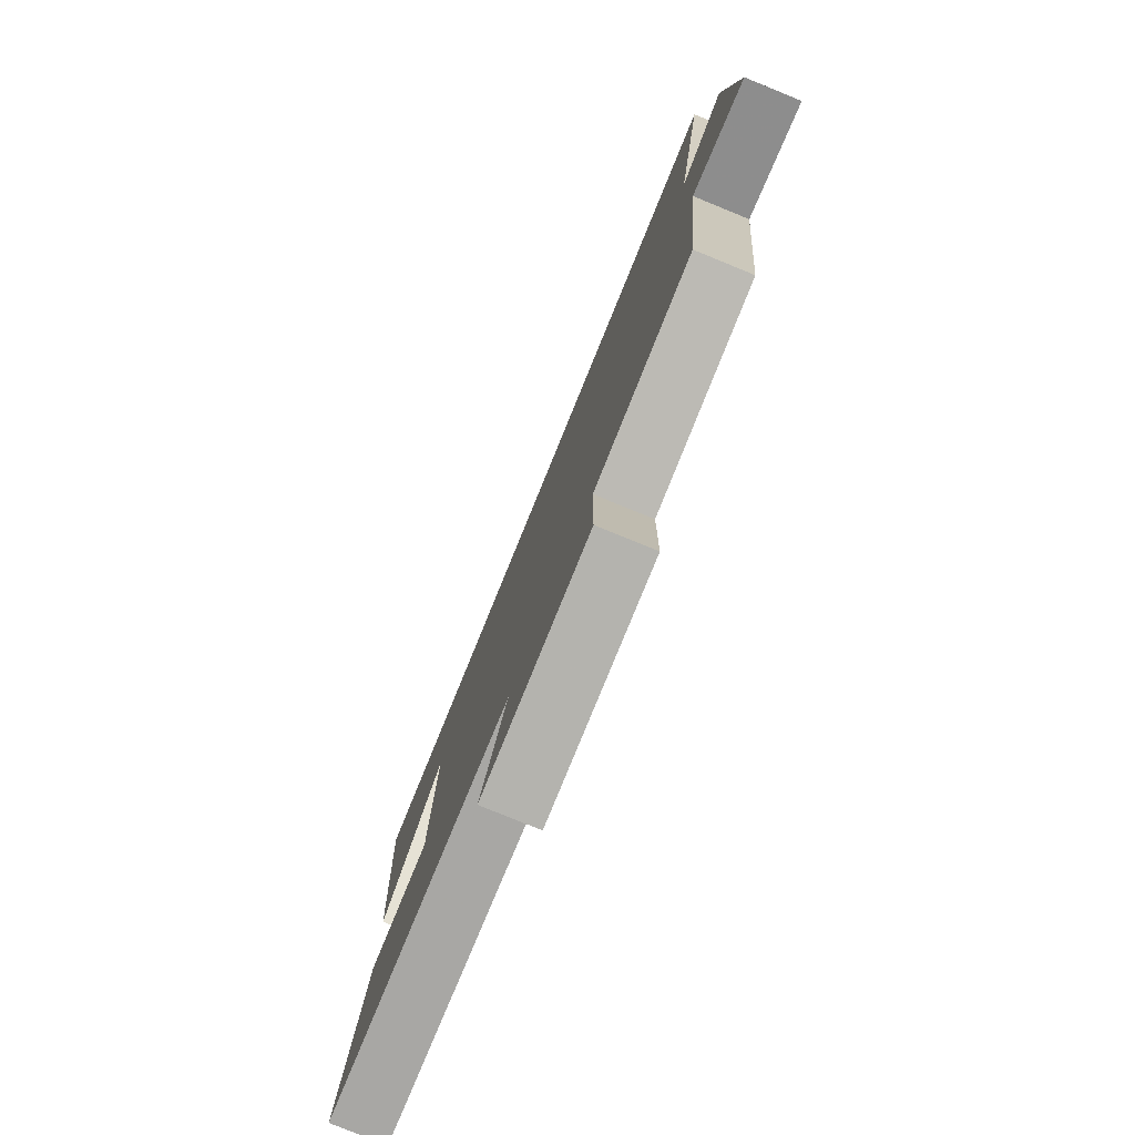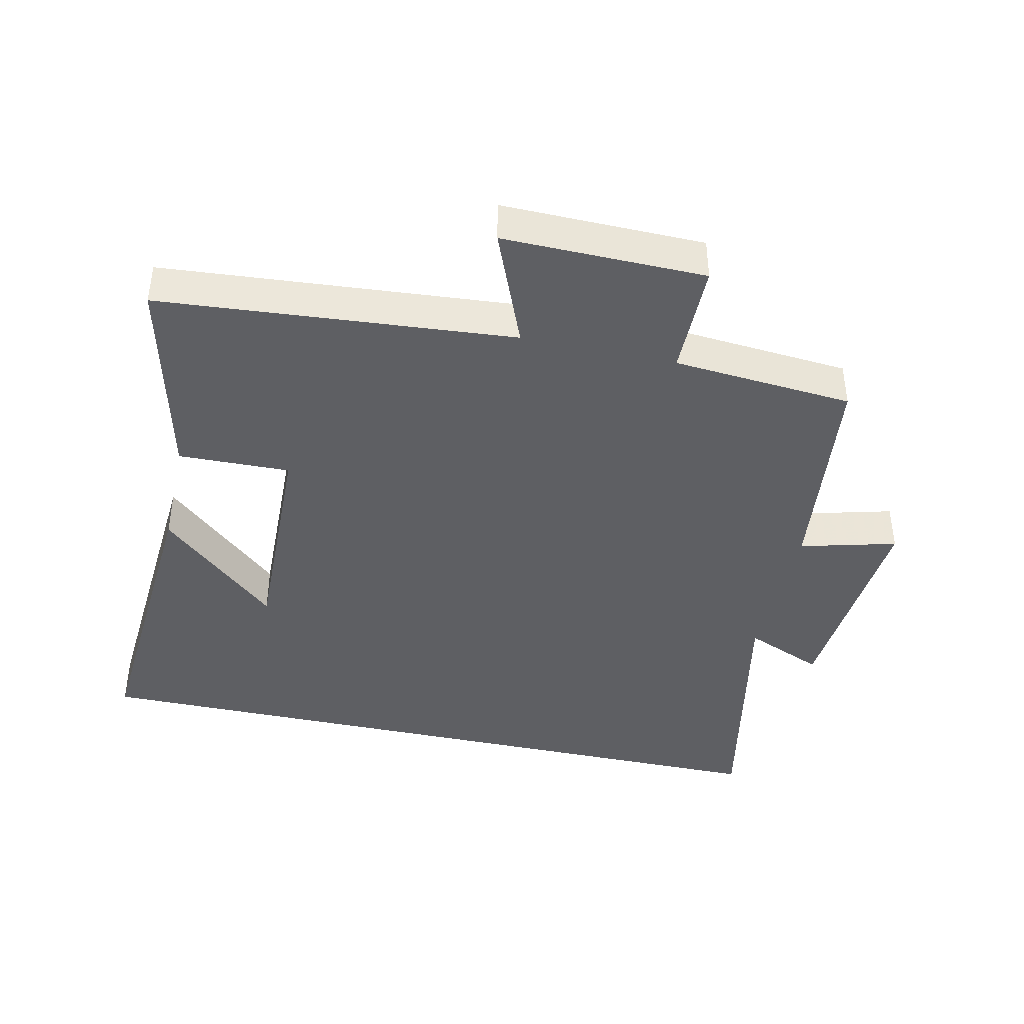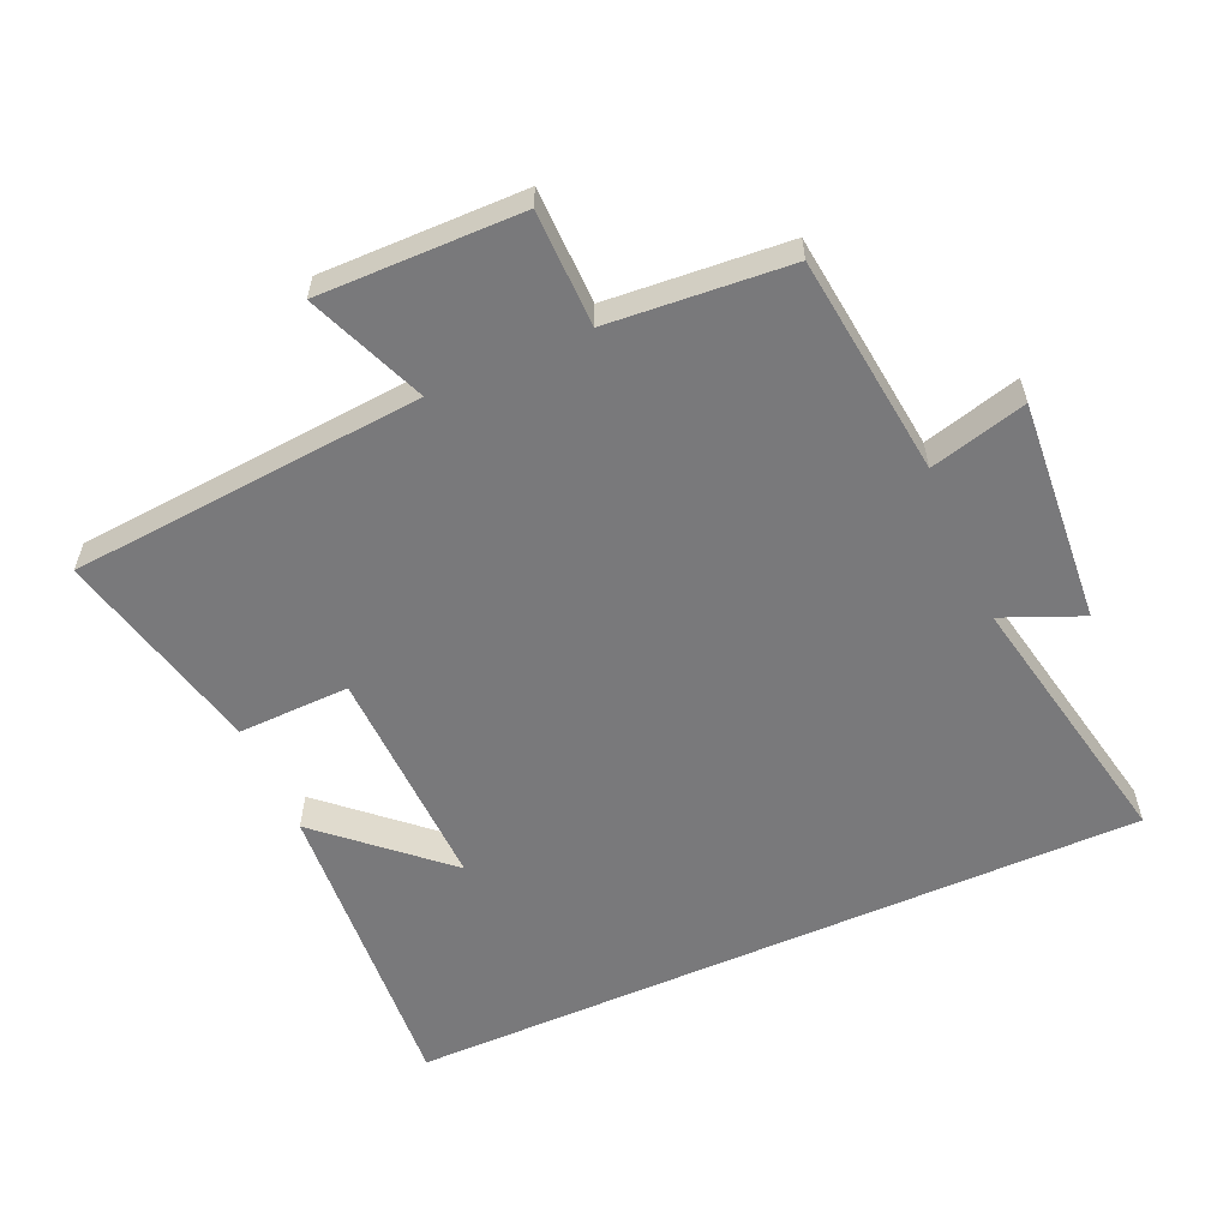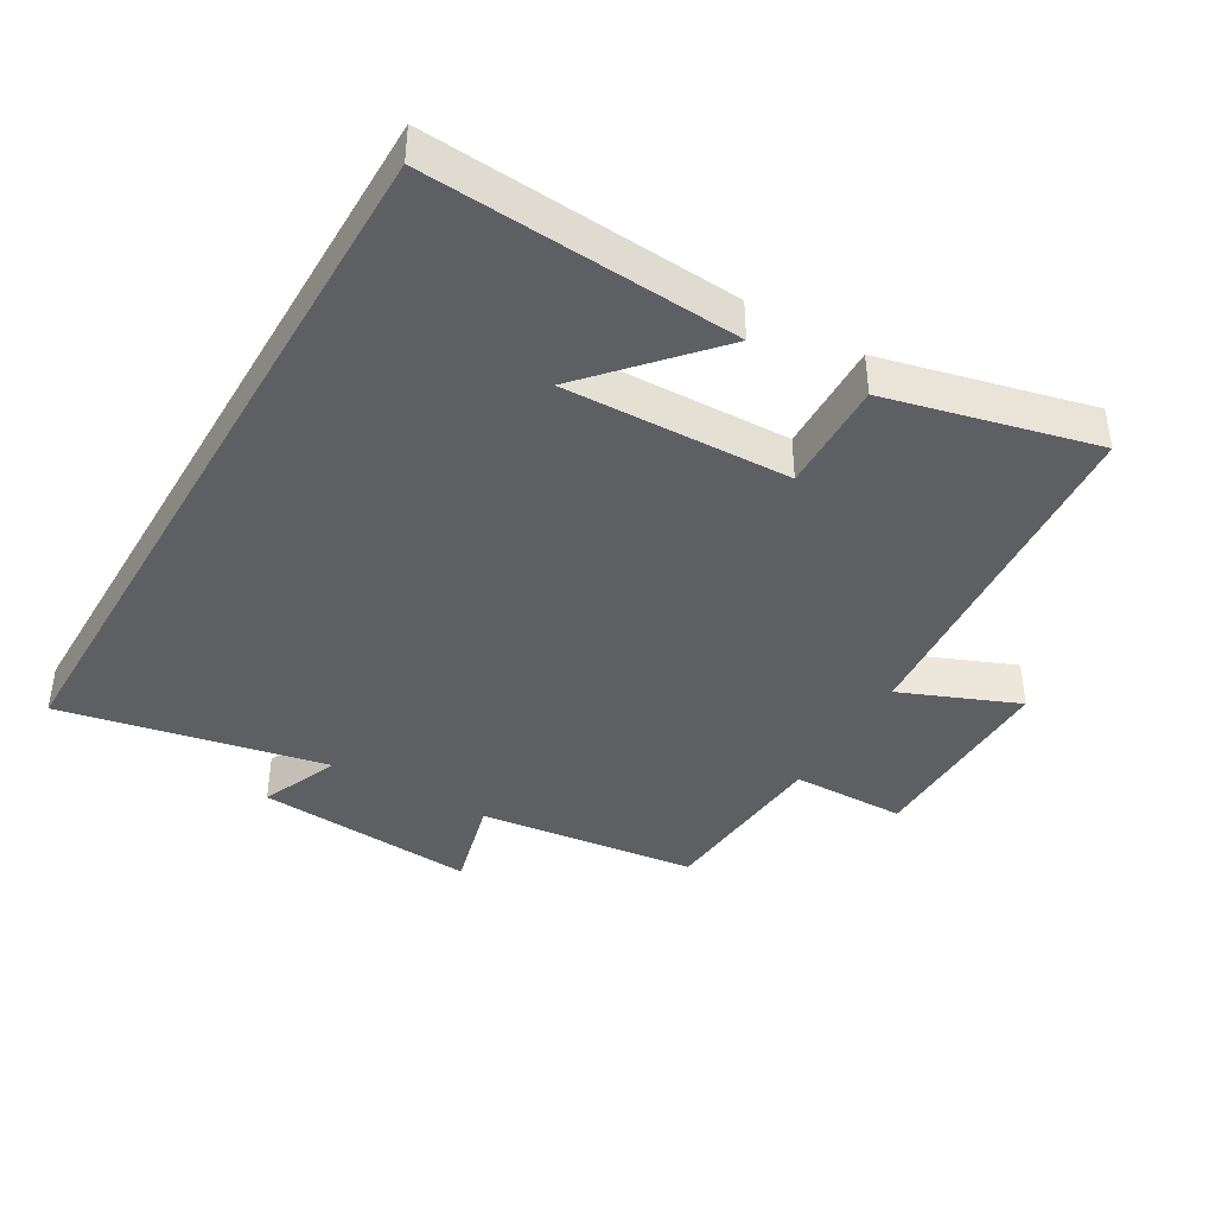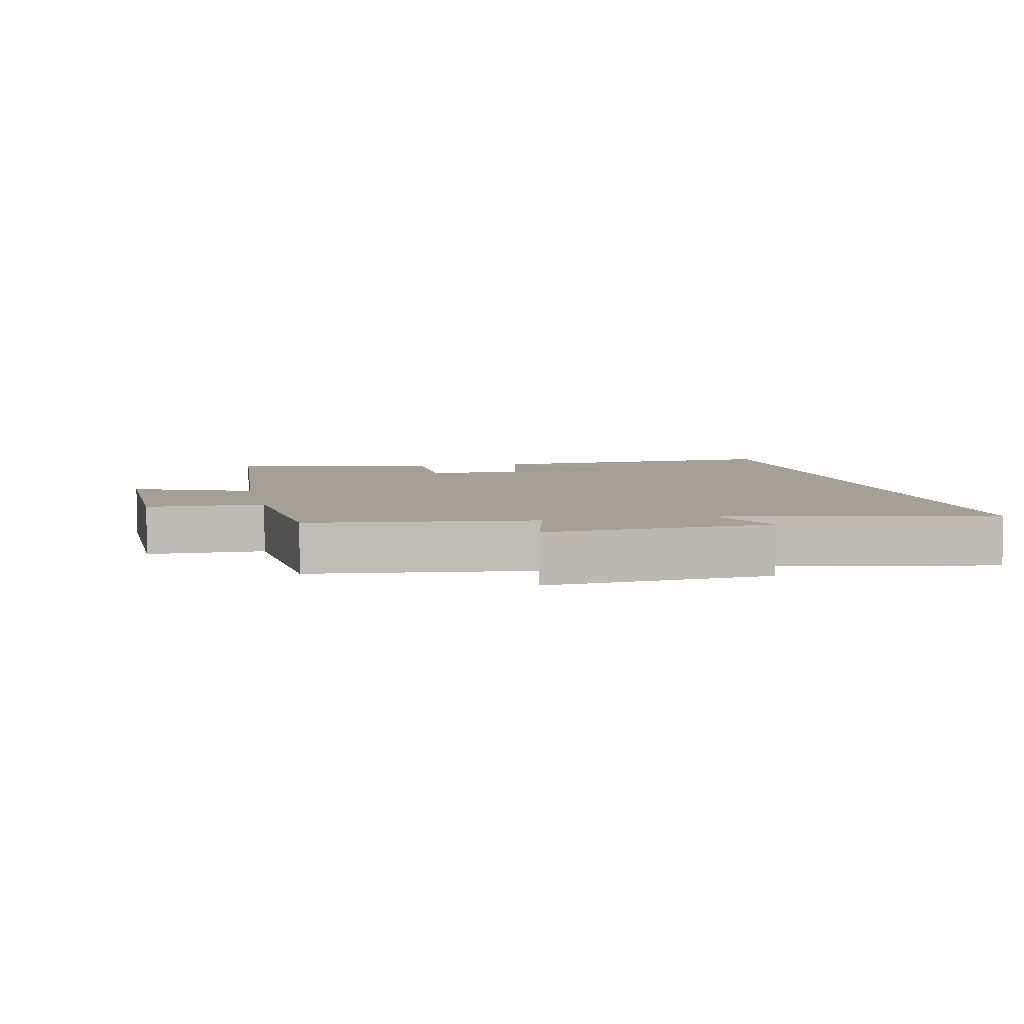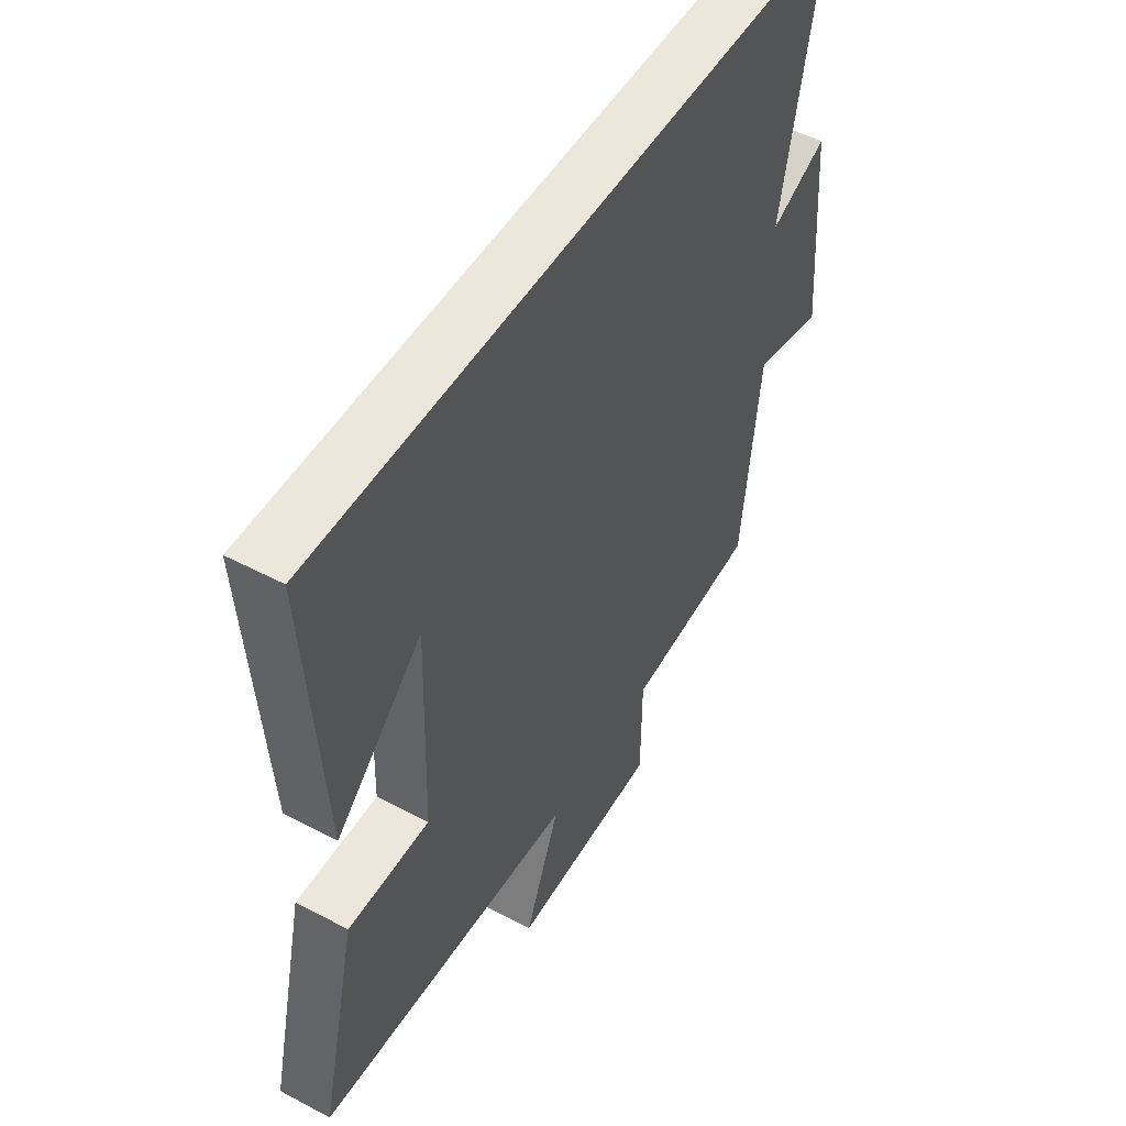
<metadata>
{"format":"obj","ext":"obj","renderer":"f3d","projection":"perspective","resolution":1024,"background":"white","views":[{"elev":-79.1,"azim":-112.2,"up":"+Z"},{"elev":-41.5,"azim":167.5,"up":"+Y"},{"elev":-57.9,"azim":-156.1,"up":"+Y"},{"elev":-40.8,"azim":59.8,"up":"+Y"},{"elev":5.7,"azim":-102.3,"up":"+Y"},{"elev":50.6,"azim":120.1,"up":"+Z"}]}
</metadata>
<code>
v -0.581 0.07 0.5
v 0.533 0.07 0.5
v 0.5 0.07 0.033
v 0.322 0.07 0.193
v 0.332 0.07 -0.147
v 0.5 0.07 -0.143
v 0.575 0.07 -0.457
v 0.044 0.07 -0.5
v 0.116 0.07 -0.677
v -0.188 0.07 -0.673
v -0.19 0.07 -0.5
v -0.461 0.07 -0.478
v -0.5 0.07 -0.147
v -0.645 0.07 -0.185
v -0.619 0.07 0.149
v -0.5 0.07 0.099
v -0.581 0 0.5
v 0.533 0 0.5
v 0.5 0 0.033
v 0.322 0 0.193
v 0.332 0 -0.147
v 0.5 0 -0.143
v 0.575 0 -0.457
v 0.044 0 -0.5
v 0.116 0 -0.677
v -0.188 0 -0.673
v -0.19 0 -0.5
v -0.461 0 -0.478
v -0.5 0 -0.147
v -0.645 0 -0.185
v -0.619 0 0.149
v -0.5 0 0.099
f 13 14 15 16
f 11 12 13 16
f 11 16 1 2
f 8 9 10 11
f 7 8 11
f 6 7 11
f 5 6 11
f 4 5 11
f 4 11 2
f 2 3 4
f 32 31 30 29
f 32 29 28 27
f 18 17 32 27
f 27 26 25 24
f 27 24 23
f 27 23 22
f 27 22 21
f 27 21 20
f 18 27 20
f 20 19 18
f 1 17 18 2
f 2 18 19 3
f 3 19 20 4
f 4 20 21 5
f 5 21 22 6
f 6 22 23 7
f 7 23 24 8
f 8 24 25 9
f 9 25 26 10
f 10 26 27 11
f 11 27 28 12
f 12 28 29 13
f 13 29 30 14
f 14 30 31 15
f 15 31 32 16
f 16 32 17 1

</code>
